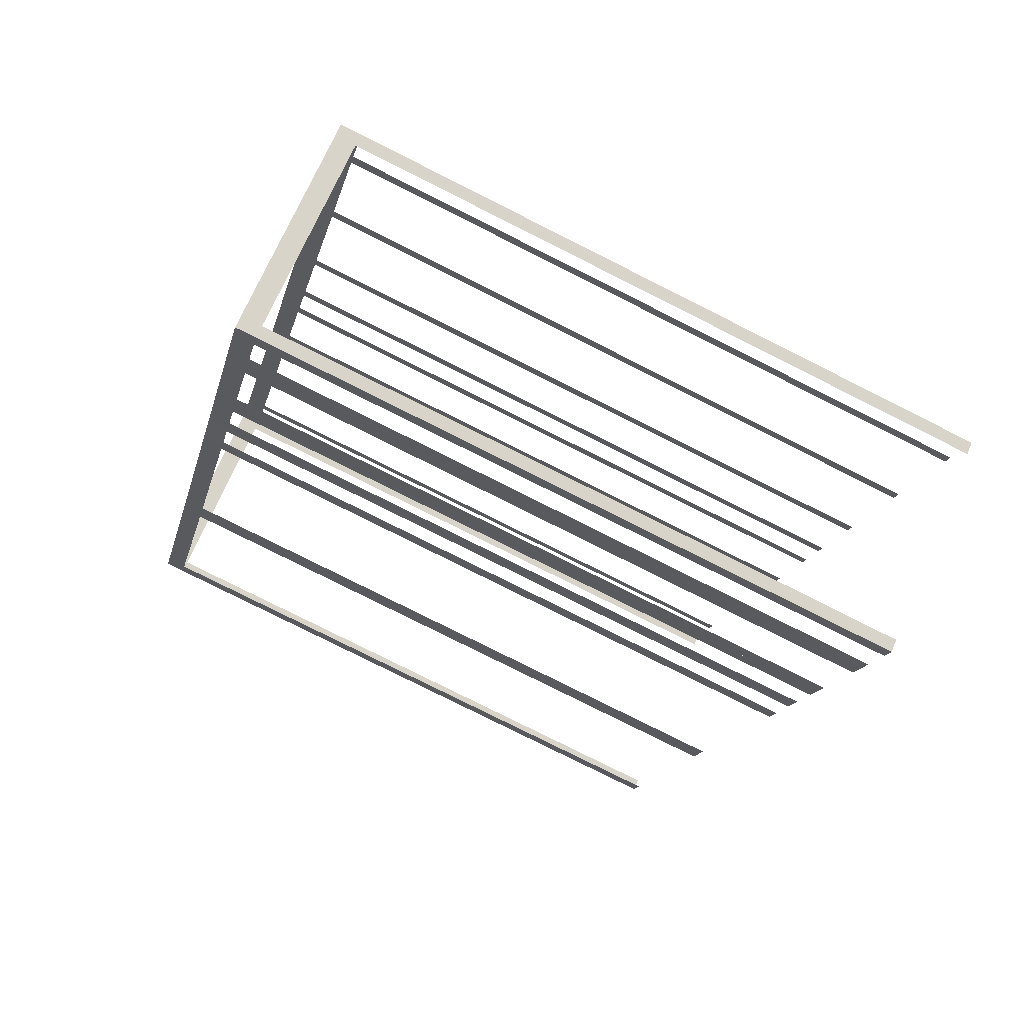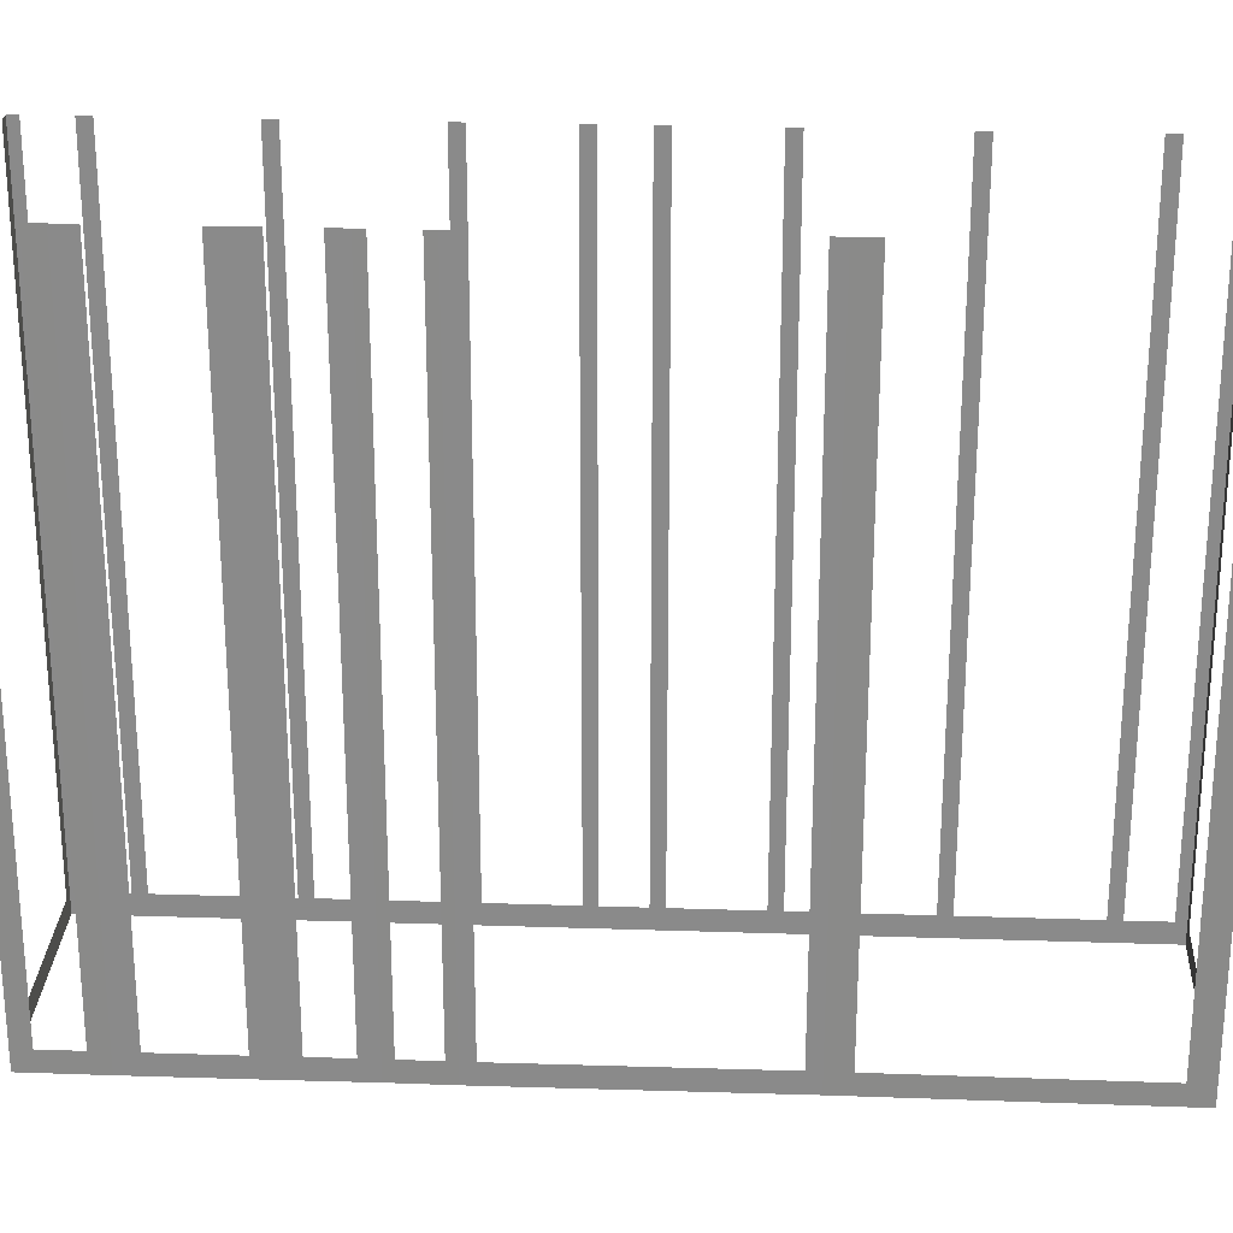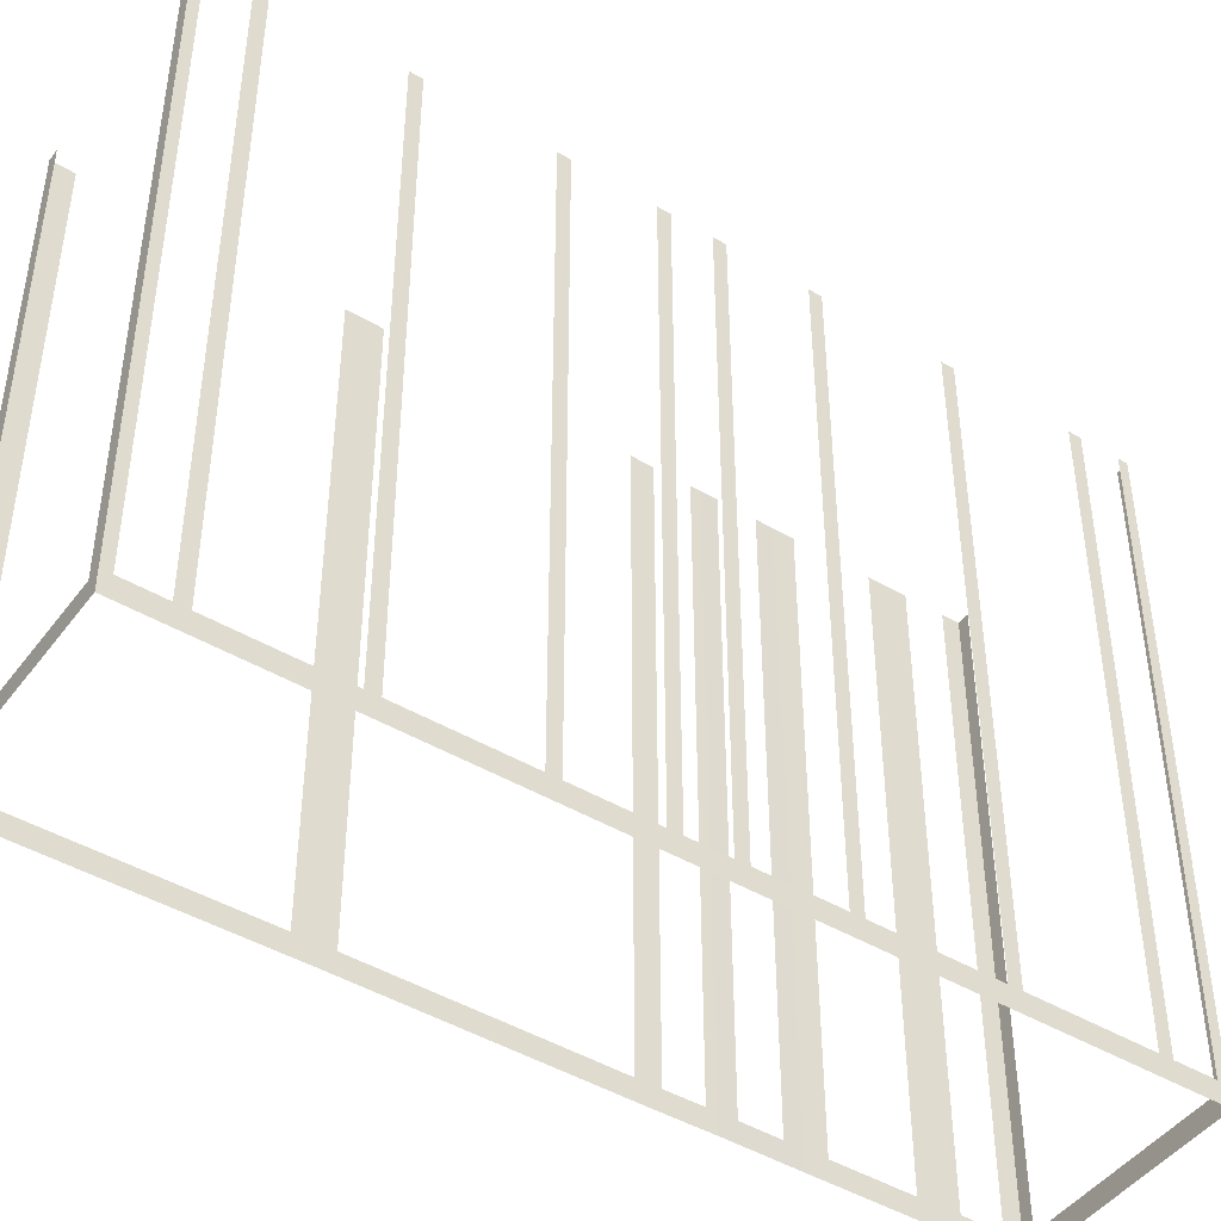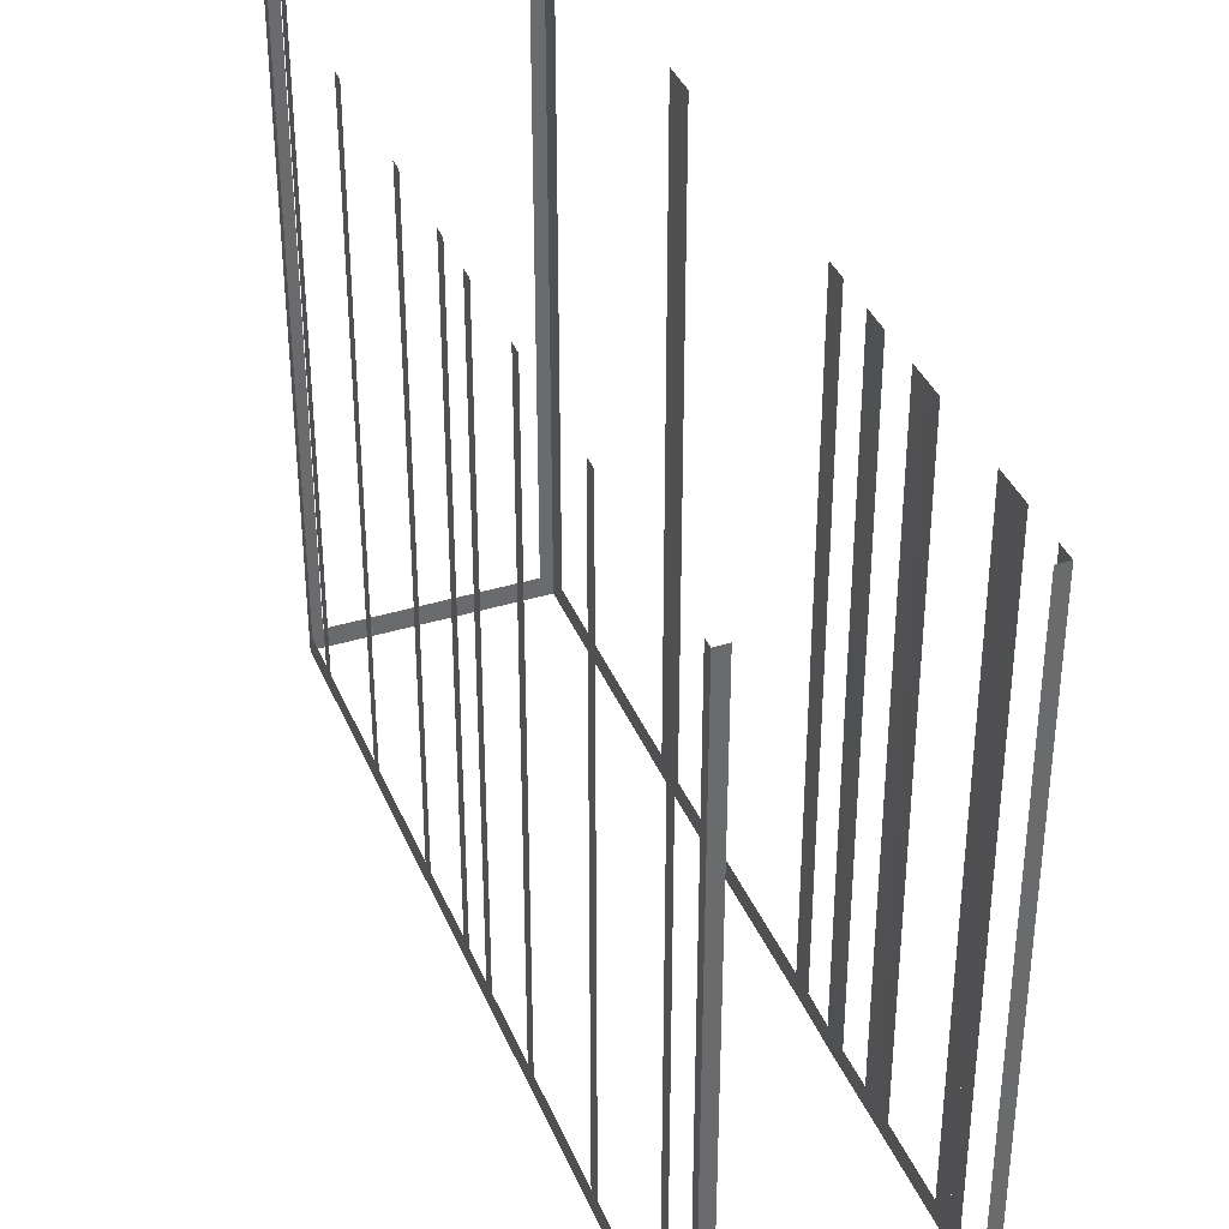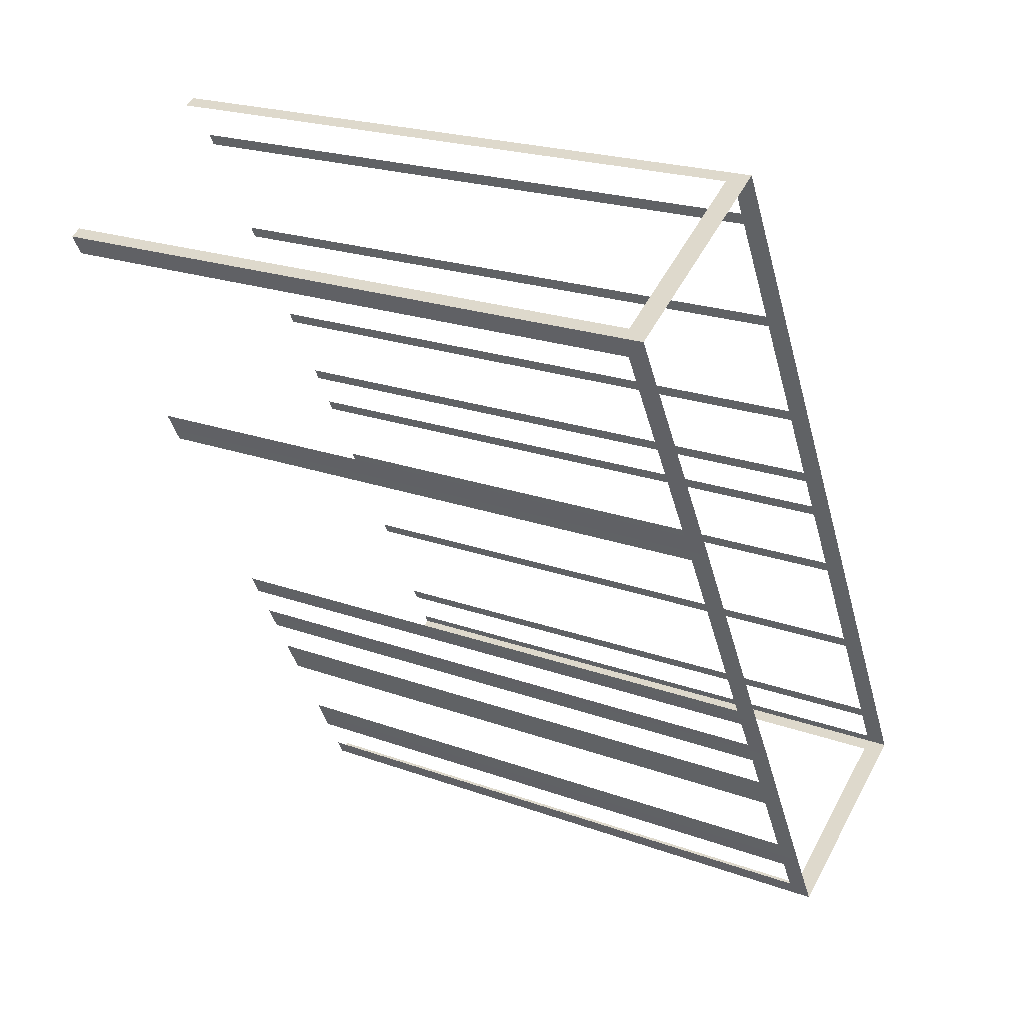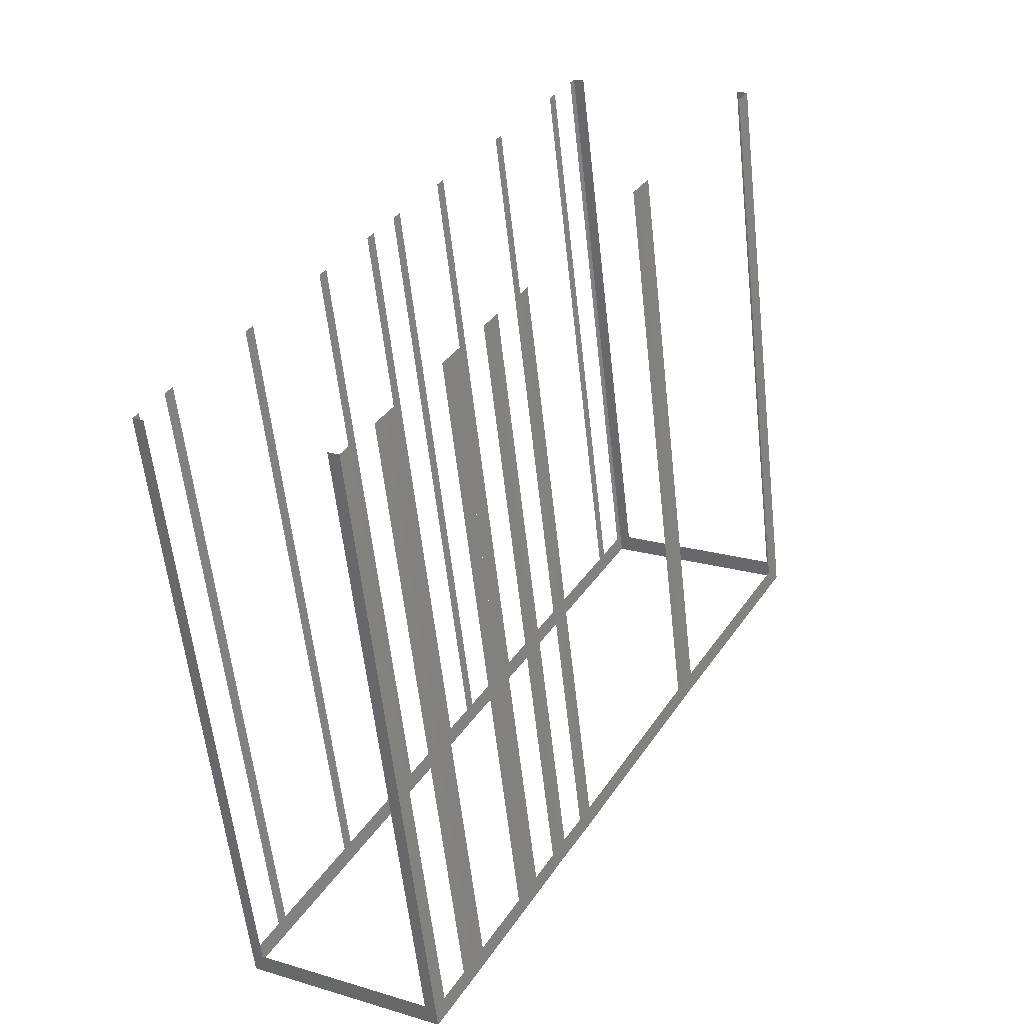
<metadata>
{"format":"obj","ext":"obj","renderer":"f3d","projection":"perspective","resolution":1024,"background":"white","views":[{"elev":-79.5,"azim":-116.6,"up":"+Y"},{"elev":26.2,"azim":64.5,"up":"+Z"},{"elev":-45.4,"azim":-152.8,"up":"+Z"},{"elev":38.1,"azim":-49.6,"up":"+Z"},{"elev":21.9,"azim":122.4,"up":"+Y"},{"elev":-59.6,"azim":6.4,"up":"+Y"}]}
</metadata>
<code>
o geometryt000010000010000110010110000110000110100000010100st174
v 802.6 -73.9 148.6
v 802.4 -74.21 171
v 802.6 -73.9 171
v 803.3 -72.68 148.6
v 802.4 -74.21 147.9
v 803.3 -72.68 171
v 803.5 -72.28 171
v 803.5 -72.28 148.6
v 805.5 -68.61 148.6
v 805.5 -68.61 171
v 805.7 -68.21 171
v 805.7 -68.21 148.6
v 807.7 -64.54 148.6
v 807.7 -64.54 171
v 807.9 -64.14 171
v 807.9 -64.14 148.6
v 809.2 -61.69 148.6
v 809.2 -61.69 171
v 809.4 -61.29 171
v 809.4 -61.29 148.6
v 810.1 -60.07 148.6
v 810.1 -60.07 171
v 810.3 -59.67 171
v 810.3 -59.67 148.6
v 817.1 -47.16 147.9
v 811.7 -57.22 148.6
v 811.7 -57.22 171
v 811.9 -56.82 171
v 811.9 -56.82 148.6
v 813.9 -53.15 148.6
v 813.9 -53.15 171
v 814.1 -52.75 171
v 814.1 -52.75 148.6
v 816.1 -49.08 148.6
v 816.1 -49.08 171
v 816.3 -48.68 171
v 816.3 -48.68 148.6
v 817 -47.46 148.6
v 817 -47.46 171
v 817.1 -47.16 171
v 808.9 -77.76 148.6
v 809.3 -77.97 171
v 808.9 -77.76 171
v 802.4 -74.21 147.9
v 802.8 -74.42 148.6
v 809.3 -77.97 147.9
v 802.8 -74.42 171
v 802.4 -74.21 171
v 810.3 -76.19 148.6
v 810.6 -75.64 171
v 810.3 -76.19 171
v 809.3 -77.97 147.9
v 809.6 -77.42 148.6
v 810.6 -75.64 147.9
v 809.6 -77.42 171
v 809.3 -77.97 171
v 812.3 -72.52 148.6
v 812.6 -71.84 171
v 812.3 -72.52 171
v 810.9 -74.97 148.6
v 811.4 -74.16 147.9
v 812.6 -71.84 147.9
v 810.9 -74.97 171
v 810.6 -75.64 171
v 810.6 -75.64 147.9
v 813.6 -70.07 148.6
v 813.9 -69.52 171
v 813.6 -70.07 171
v 812.9 -71.3 148.6
v 813.9 -69.52 147.9
v 812.9 -71.3 171
v 812.6 -71.84 171
v 812.6 -71.84 147.9
v 814.7 -68.09 148.6
v 814.8 -67.79 171
v 814.7 -68.09 171
v 814 -69.22 148.6
v 814.8 -67.79 147.9
v 814 -69.22 171
v 813.9 -69.52 171
v 813.9 -69.52 147.9
v 819 -60.02 148.6
v 819.2 -59.61 171
v 819 -60.02 171
v 815 -67.38 148.6
v 819.2 -59.61 147.9
v 815 -67.38 171
v 814.8 -67.79 171
v 814.8 -67.79 147.9
v 817.5 -47.36 148.6
v 817.1 -47.16 171
v 817.5 -47.36 171
v 823.6 -50.69 148.6
v 817.1 -47.16 147.9
v 823.6 -50.69 171
v 824 -50.89 171
v 824 -50.89 147.9
v 823.6 -51.59 148.6
v 824 -50.89 171
v 823.6 -51.59 171
v 819.6 -58.92 148.6
v 824 -50.89 147.9
v 819.6 -58.92 171
v 819.2 -59.61 171
v 819.2 -59.61 147.9
f 1 2 3
f 4 5 1
f 2 1 5
f 6 7 4
f 7 8 4
f 8 5 4
f 8 9 5
f 10 11 9
f 11 12 9
f 9 12 5
f 12 13 5
f 14 15 13
f 15 16 13
f 13 16 5
f 16 17 5
f 18 19 17
f 19 20 17
f 17 20 5
f 20 21 5
f 22 23 21
f 23 24 21
f 24 25 21
f 21 25 5
f 26 25 24
f 27 28 26
f 28 29 26
f 29 25 26
f 30 25 29
f 31 32 30
f 32 33 30
f 33 25 30
f 34 25 33
f 35 36 34
f 36 37 34
f 37 25 34
f 38 25 37
f 39 40 38
f 40 25 38
f 41 42 43
f 44 41 45
f 44 46 41
f 42 41 46
f 47 48 45
f 48 44 45
f 52 49 53
f 52 54 49
f 60 61 57
f 61 62 57
f 58 57 62
f 63 64 60
f 64 65 60
f 65 61 60
f 66 67 68
f 69 70 66
f 67 66 70
f 71 72 69
f 72 73 69
f 73 70 69
f 74 75 76
f 77 78 74
f 75 74 78
f 79 80 77
f 80 81 77
f 81 78 77
f 82 83 84
f 85 86 82
f 83 82 86
f 87 88 85
f 88 89 85
f 89 86 85
f 90 91 92
f 93 94 90
f 91 90 94
f 95 96 93
f 96 97 93
f 97 94 93
f 98 99 100
f 101 102 98
f 99 98 102
f 103 104 101
f 104 105 101
f 105 102 101
f 49 50 51
f 50 49 54
f 55 56 53
f 56 52 53
f 57 58 59

</code>
